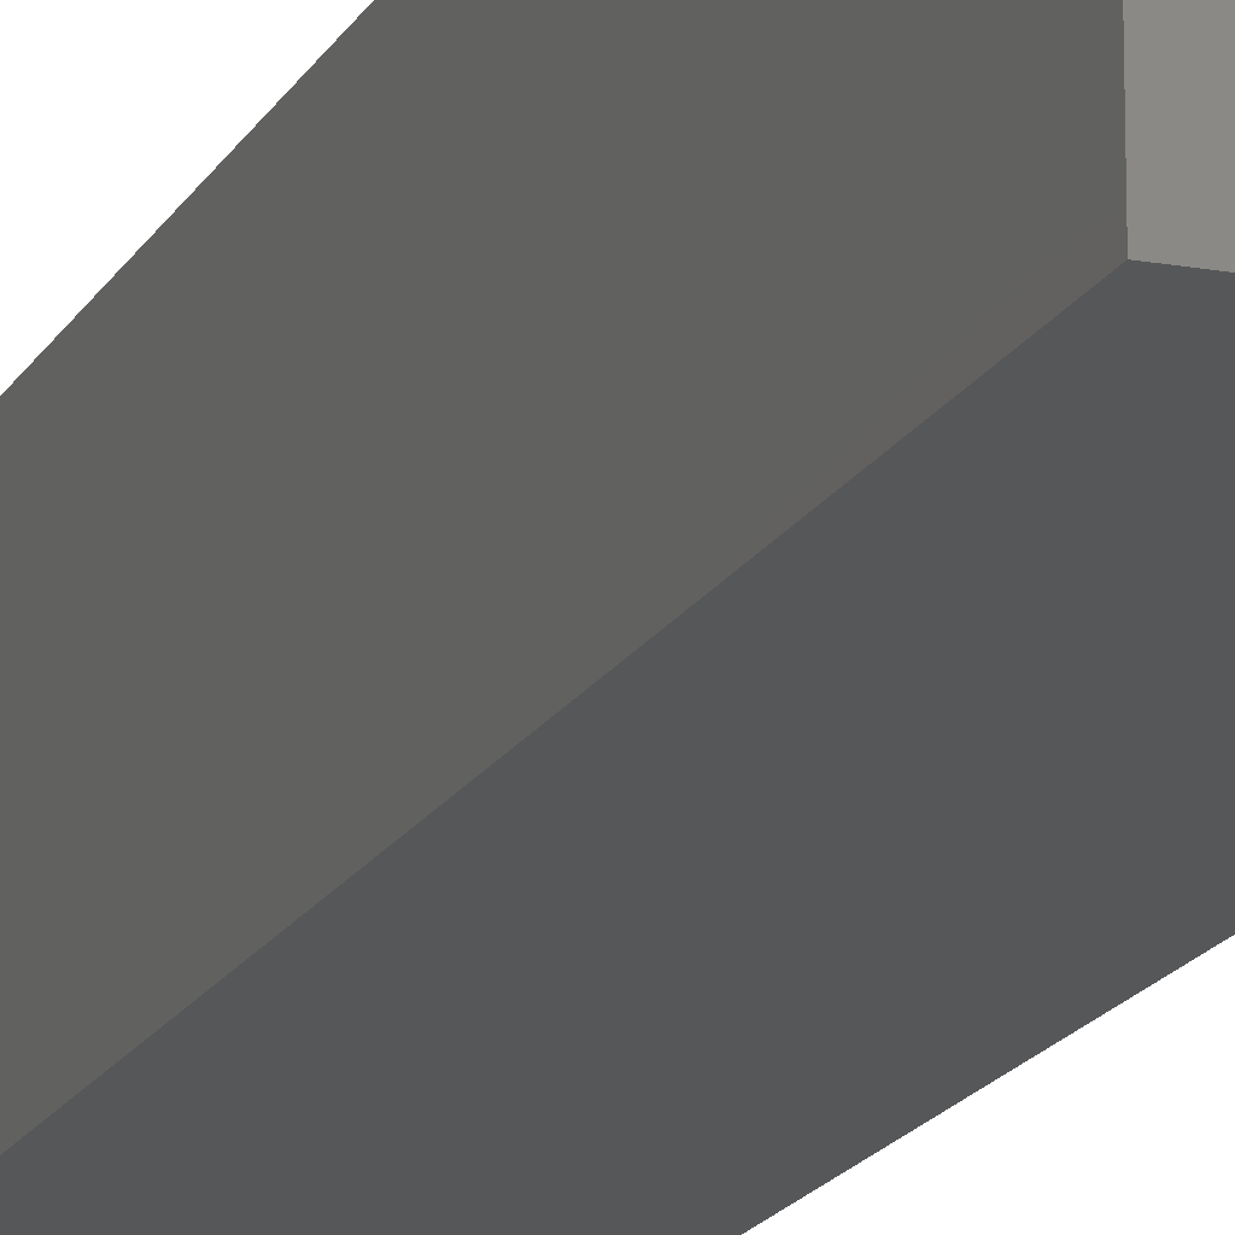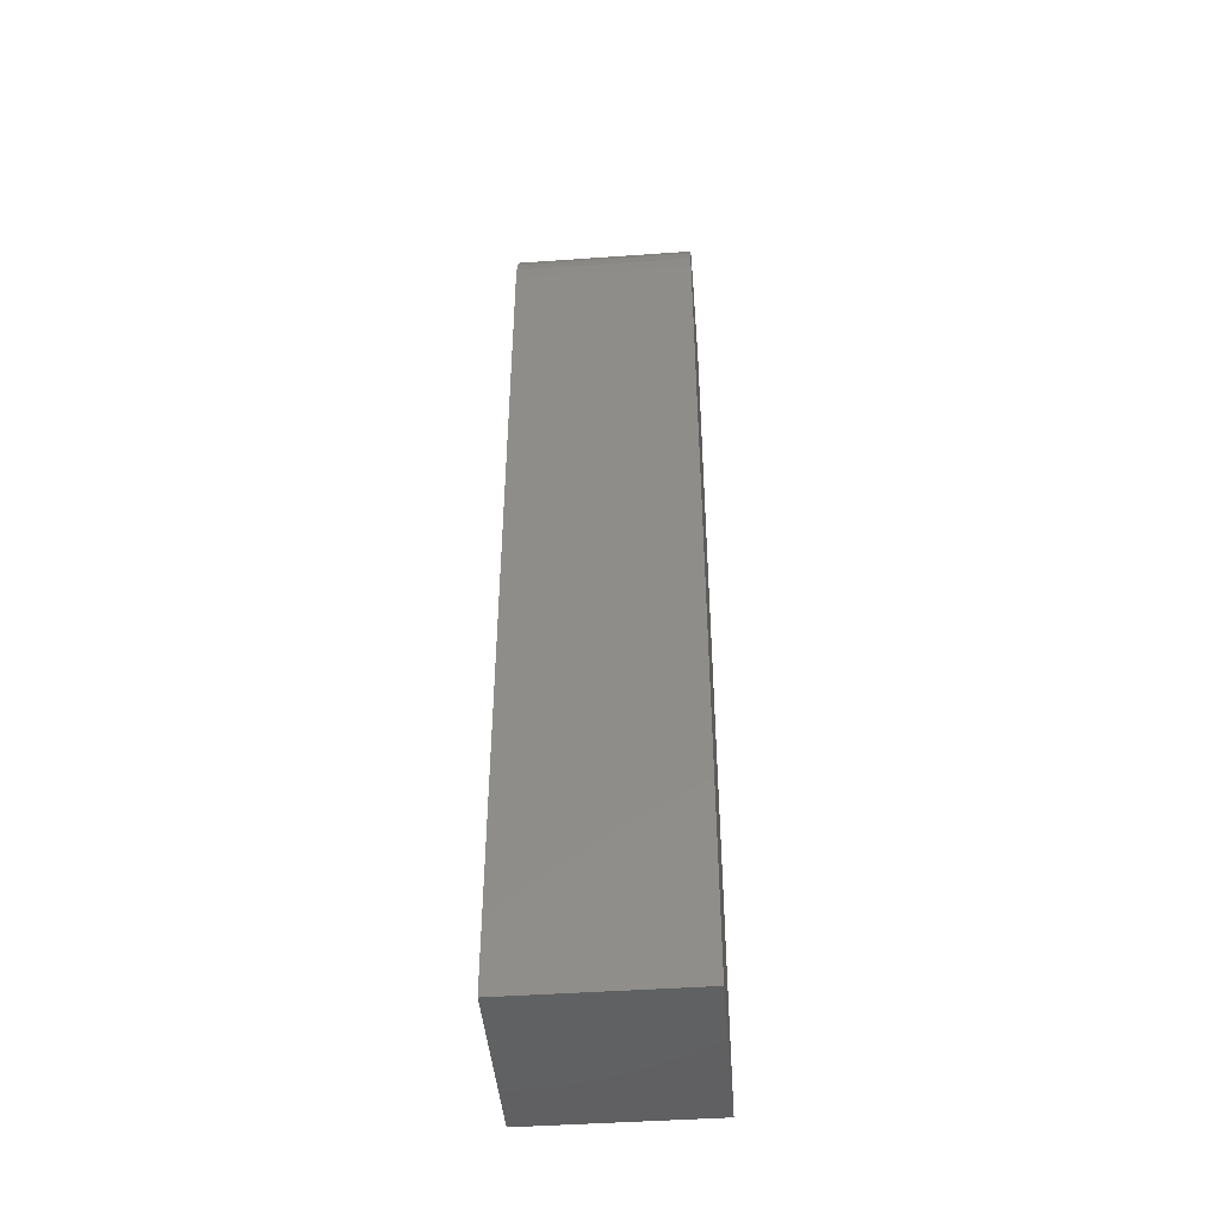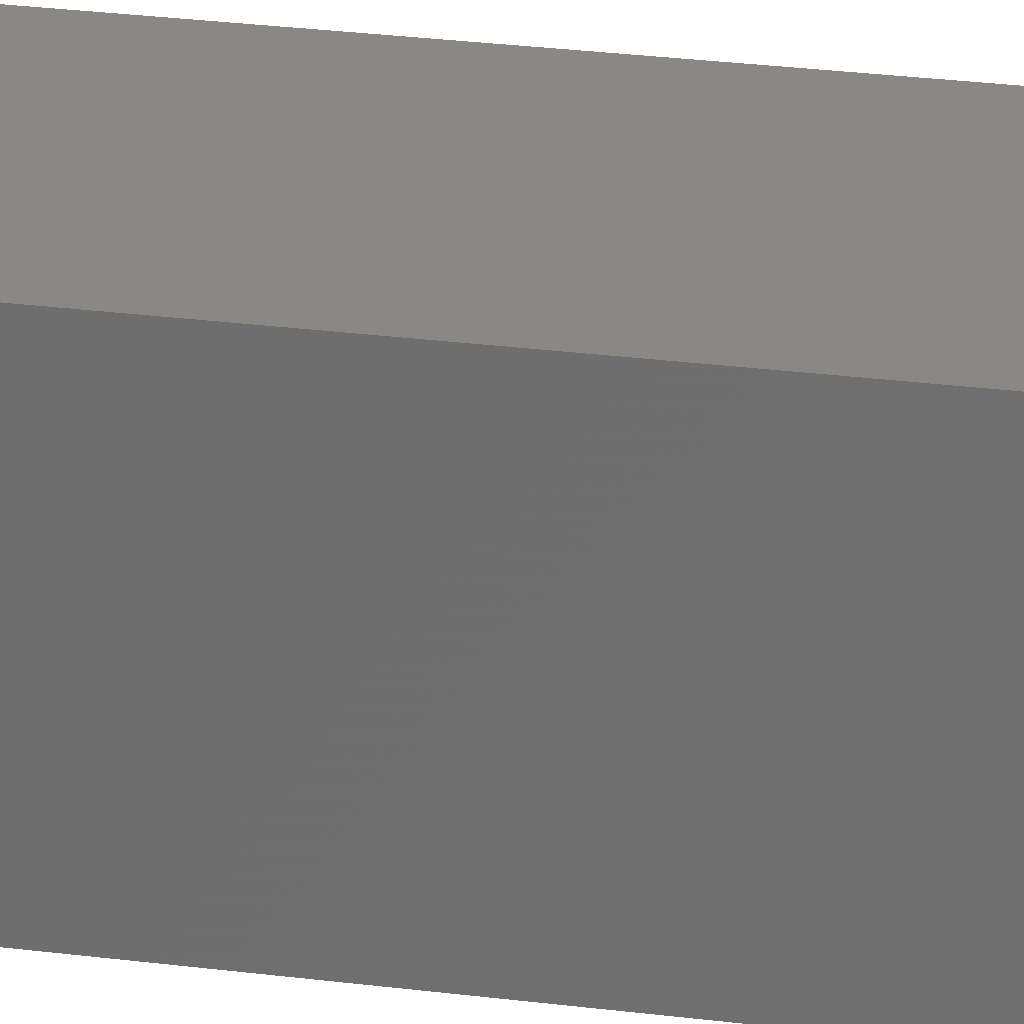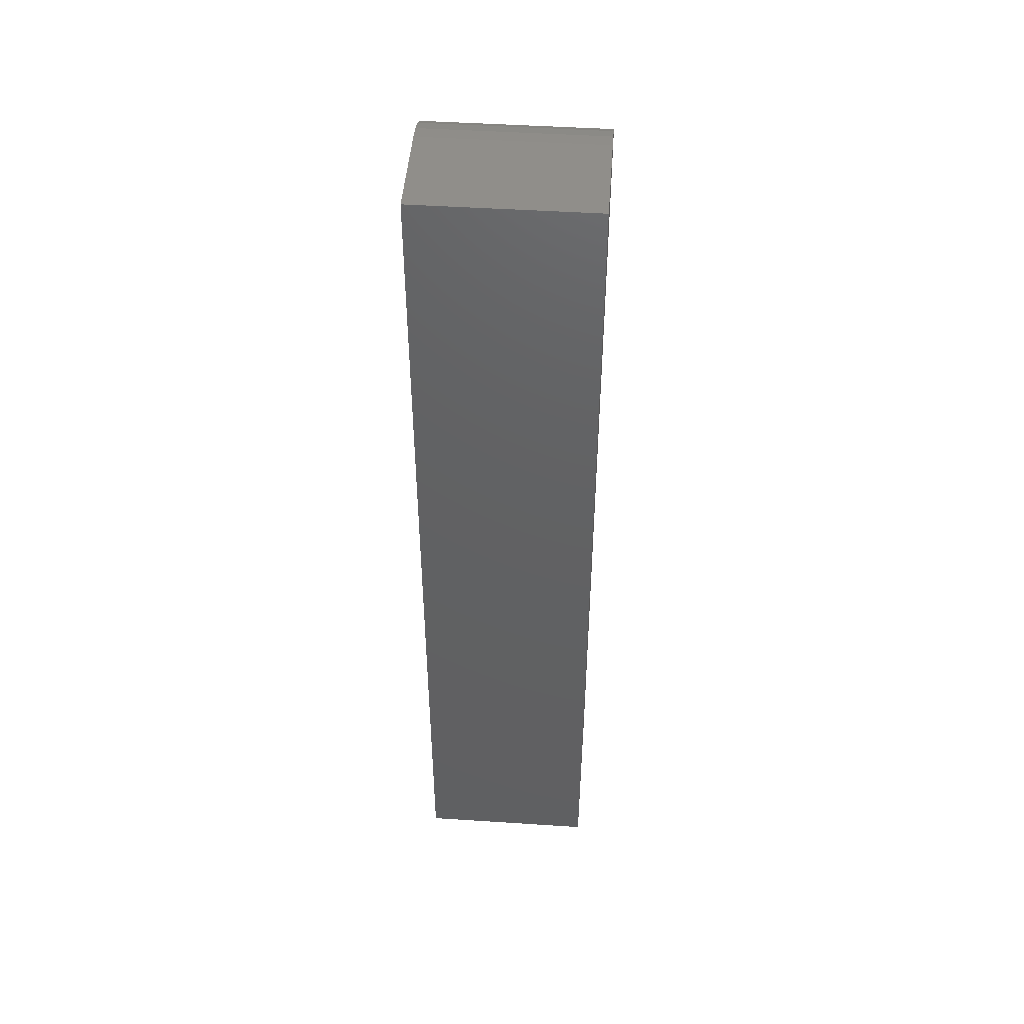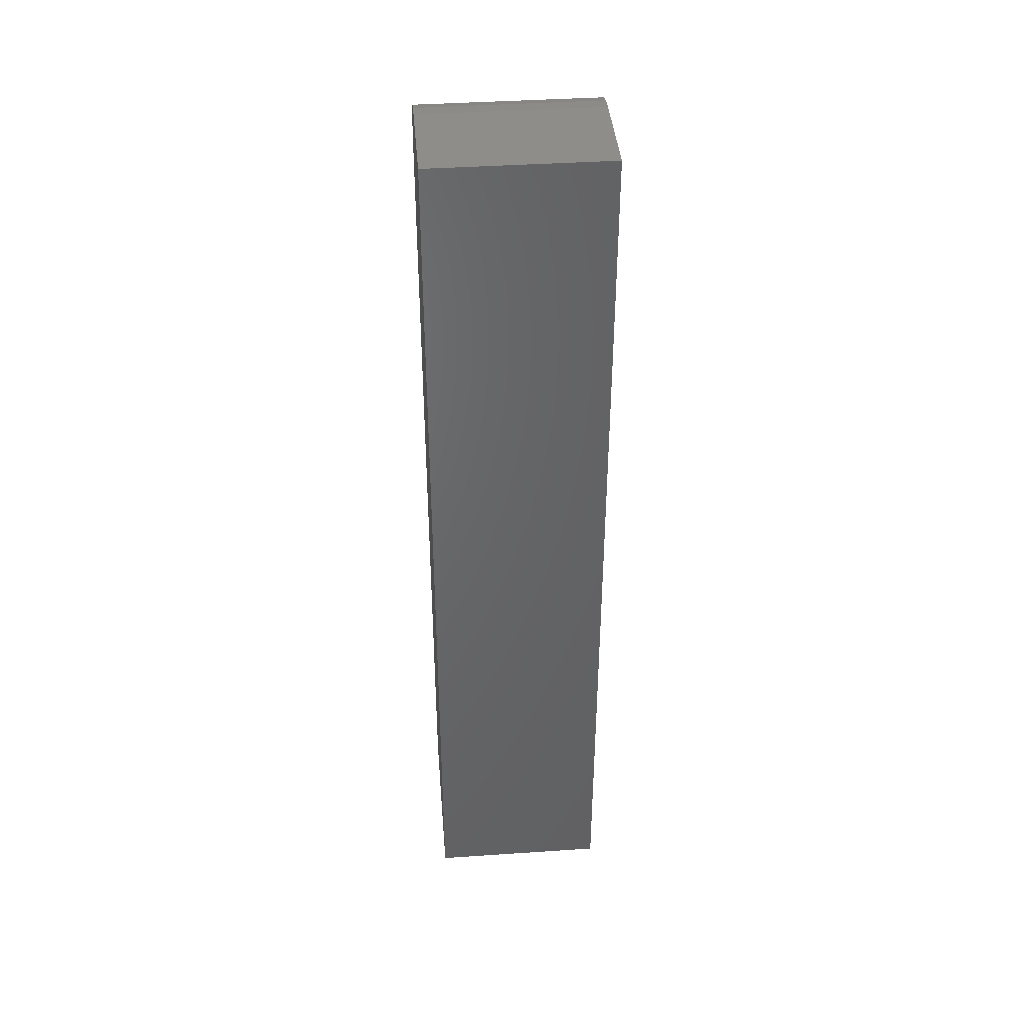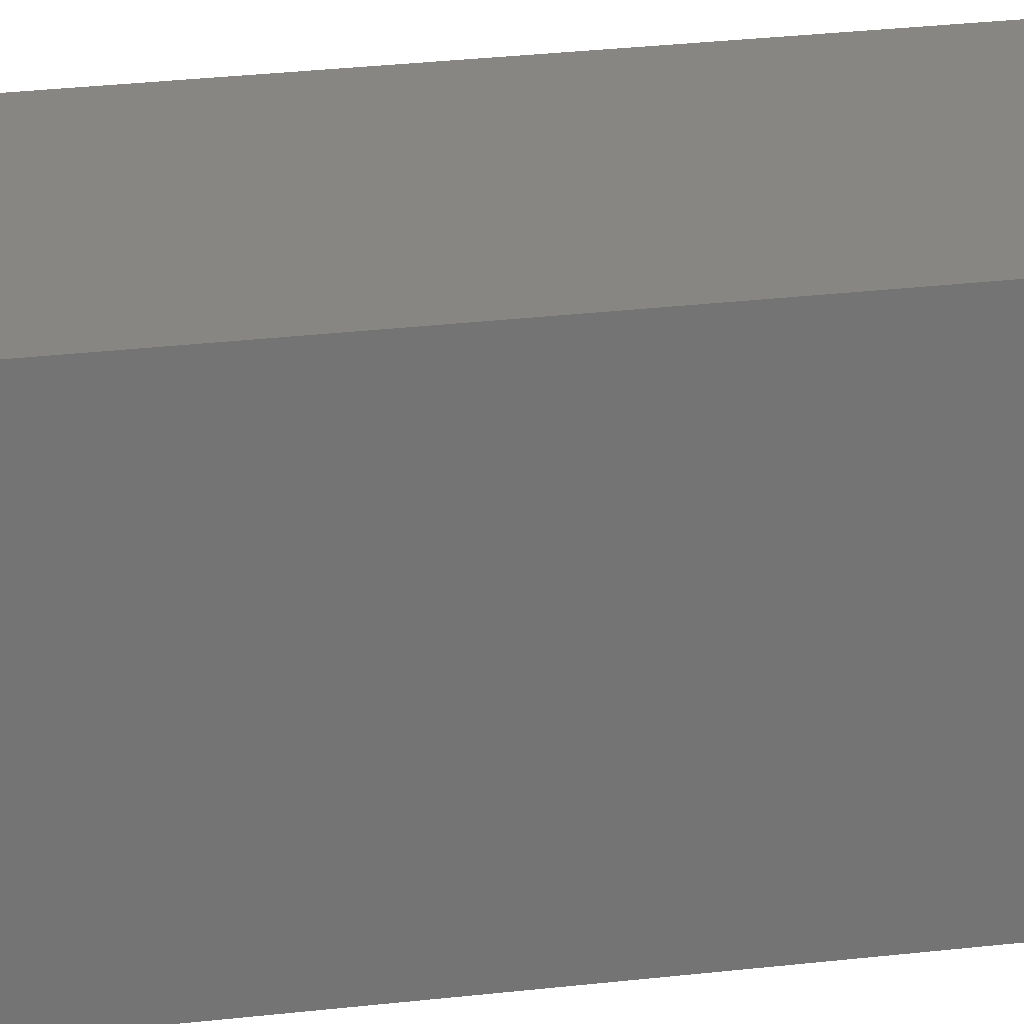
<metadata>
{"format":"stl","ext":"stl","renderer":"f3d","projection":"perspective","resolution":1024,"background":"white","views":[{"elev":-17.2,"azim":-20.1,"up":"+Y"},{"elev":-44.8,"azim":94.7,"up":"+Z"},{"elev":26.6,"azim":-78.5,"up":"+Y"},{"elev":47.1,"azim":-85.8,"up":"+Z"},{"elev":40.7,"azim":-94.7,"up":"+Z"},{"elev":23.4,"azim":78.1,"up":"+Y"}]}
</metadata>
<code>
# stl→obj: 24 verts, 44 faces
v -0.07031 -0.07031 0.75
v 0.007812 -0.07031 0.75
v -0.07031 0.07031 0.75
v 0.007812 0.07031 0.75
v 0.02001 0.07031 0.7488
v 0.03173 0.07031 0.7452
v 0.04254 0.07031 0.7395
v 0.05201 0.07031 0.7317
v 0.05978 0.07031 0.7222
v 0.06555 0.07031 0.7114
v 0.06911 0.07031 0.6997
v 0.07031 0.07031 0.6875
v 0.07031 0.07031 0
v -0.07031 0.07031 0
v 0.07031 -0.07031 0
v 0.07031 -0.07031 0.6875
v 0.03173 -0.07031 0.7452
v 0.02001 -0.07031 0.7488
v -0.07031 -0.07031 0
v 0.06911 -0.07031 0.6997
v 0.06555 -0.07031 0.7114
v 0.05978 -0.07031 0.7222
v 0.05201 -0.07031 0.7317
v 0.04254 -0.07031 0.7395
f 1 2 3
f 3 2 4
f 3 4 5
f 3 5 6
f 3 6 7
f 3 7 8
f 3 8 9
f 3 9 10
f 3 10 11
f 3 11 12
f 3 12 13
f 3 13 14
f 15 13 16
f 16 13 12
f 2 17 18
f 1 19 15
f 1 15 16
f 1 16 20
f 1 20 21
f 1 21 22
f 1 22 23
f 1 23 24
f 1 24 17
f 1 17 2
f 16 12 20
f 20 12 11
f 20 11 21
f 21 11 10
f 21 10 22
f 22 10 9
f 22 9 23
f 23 9 8
f 23 8 24
f 24 8 7
f 24 7 17
f 17 7 6
f 17 6 18
f 18 6 5
f 18 5 2
f 2 5 4
f 19 14 15
f 15 14 13
f 14 19 3
f 3 19 1

</code>
